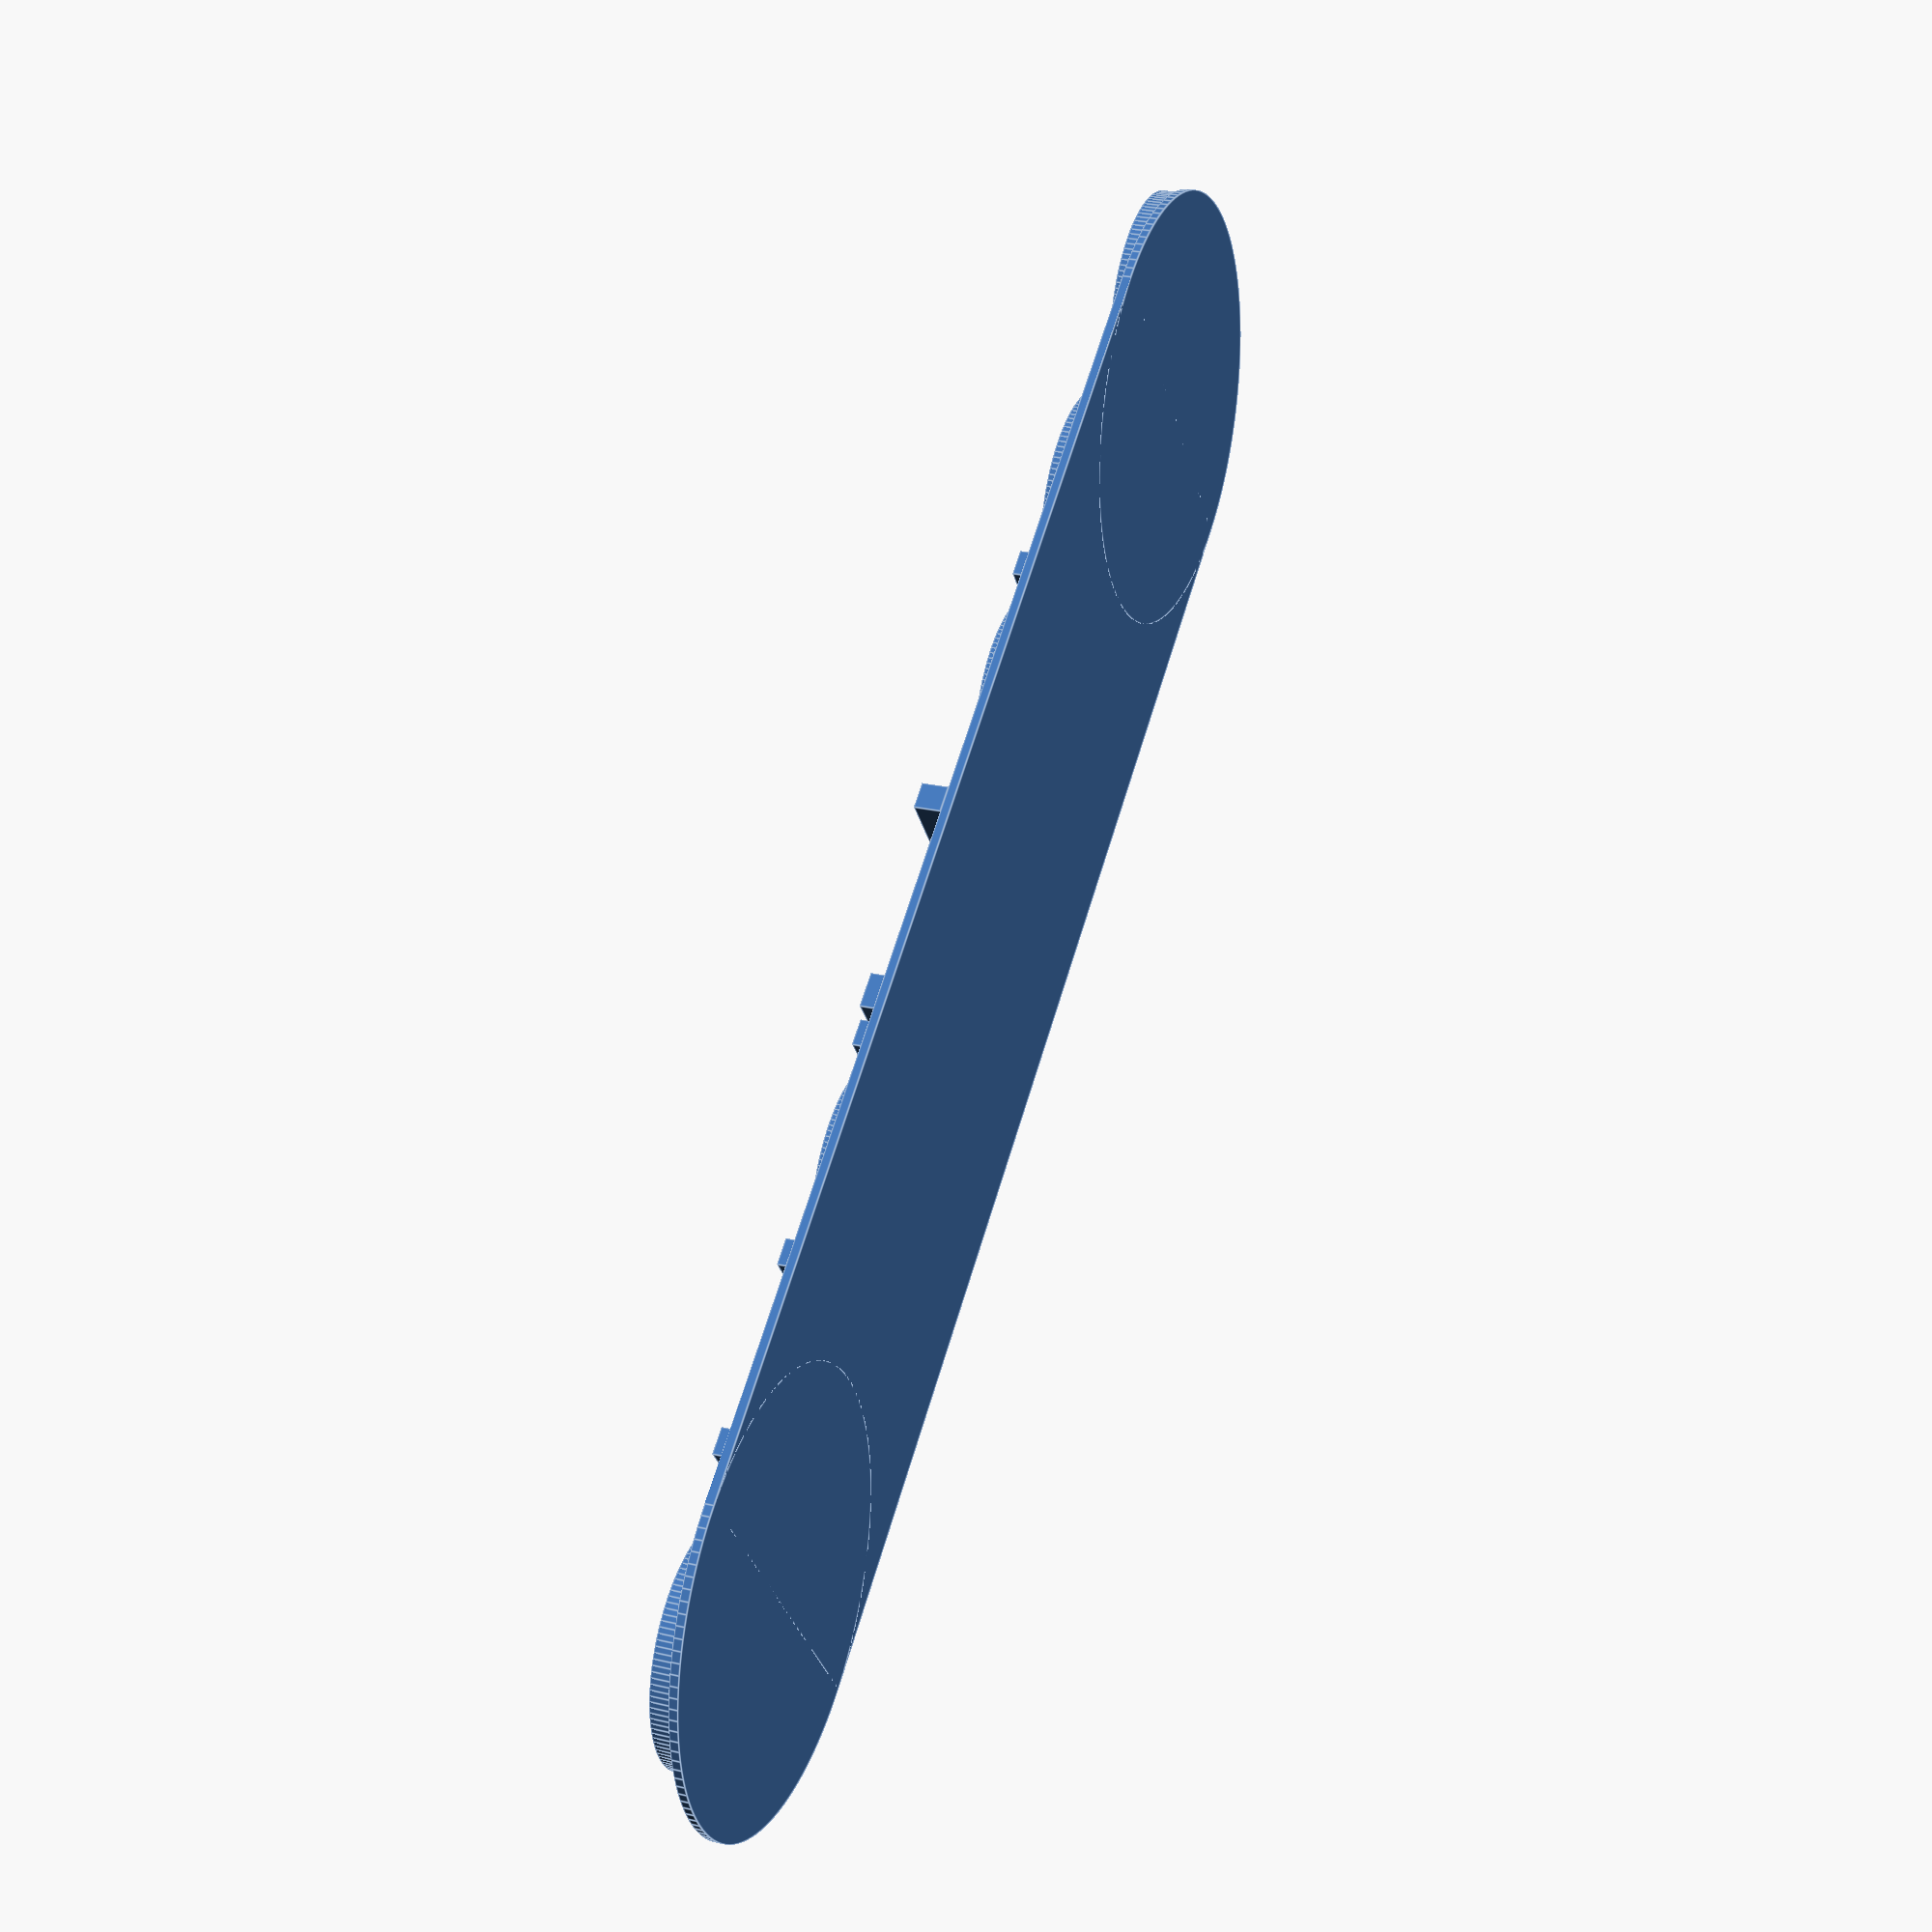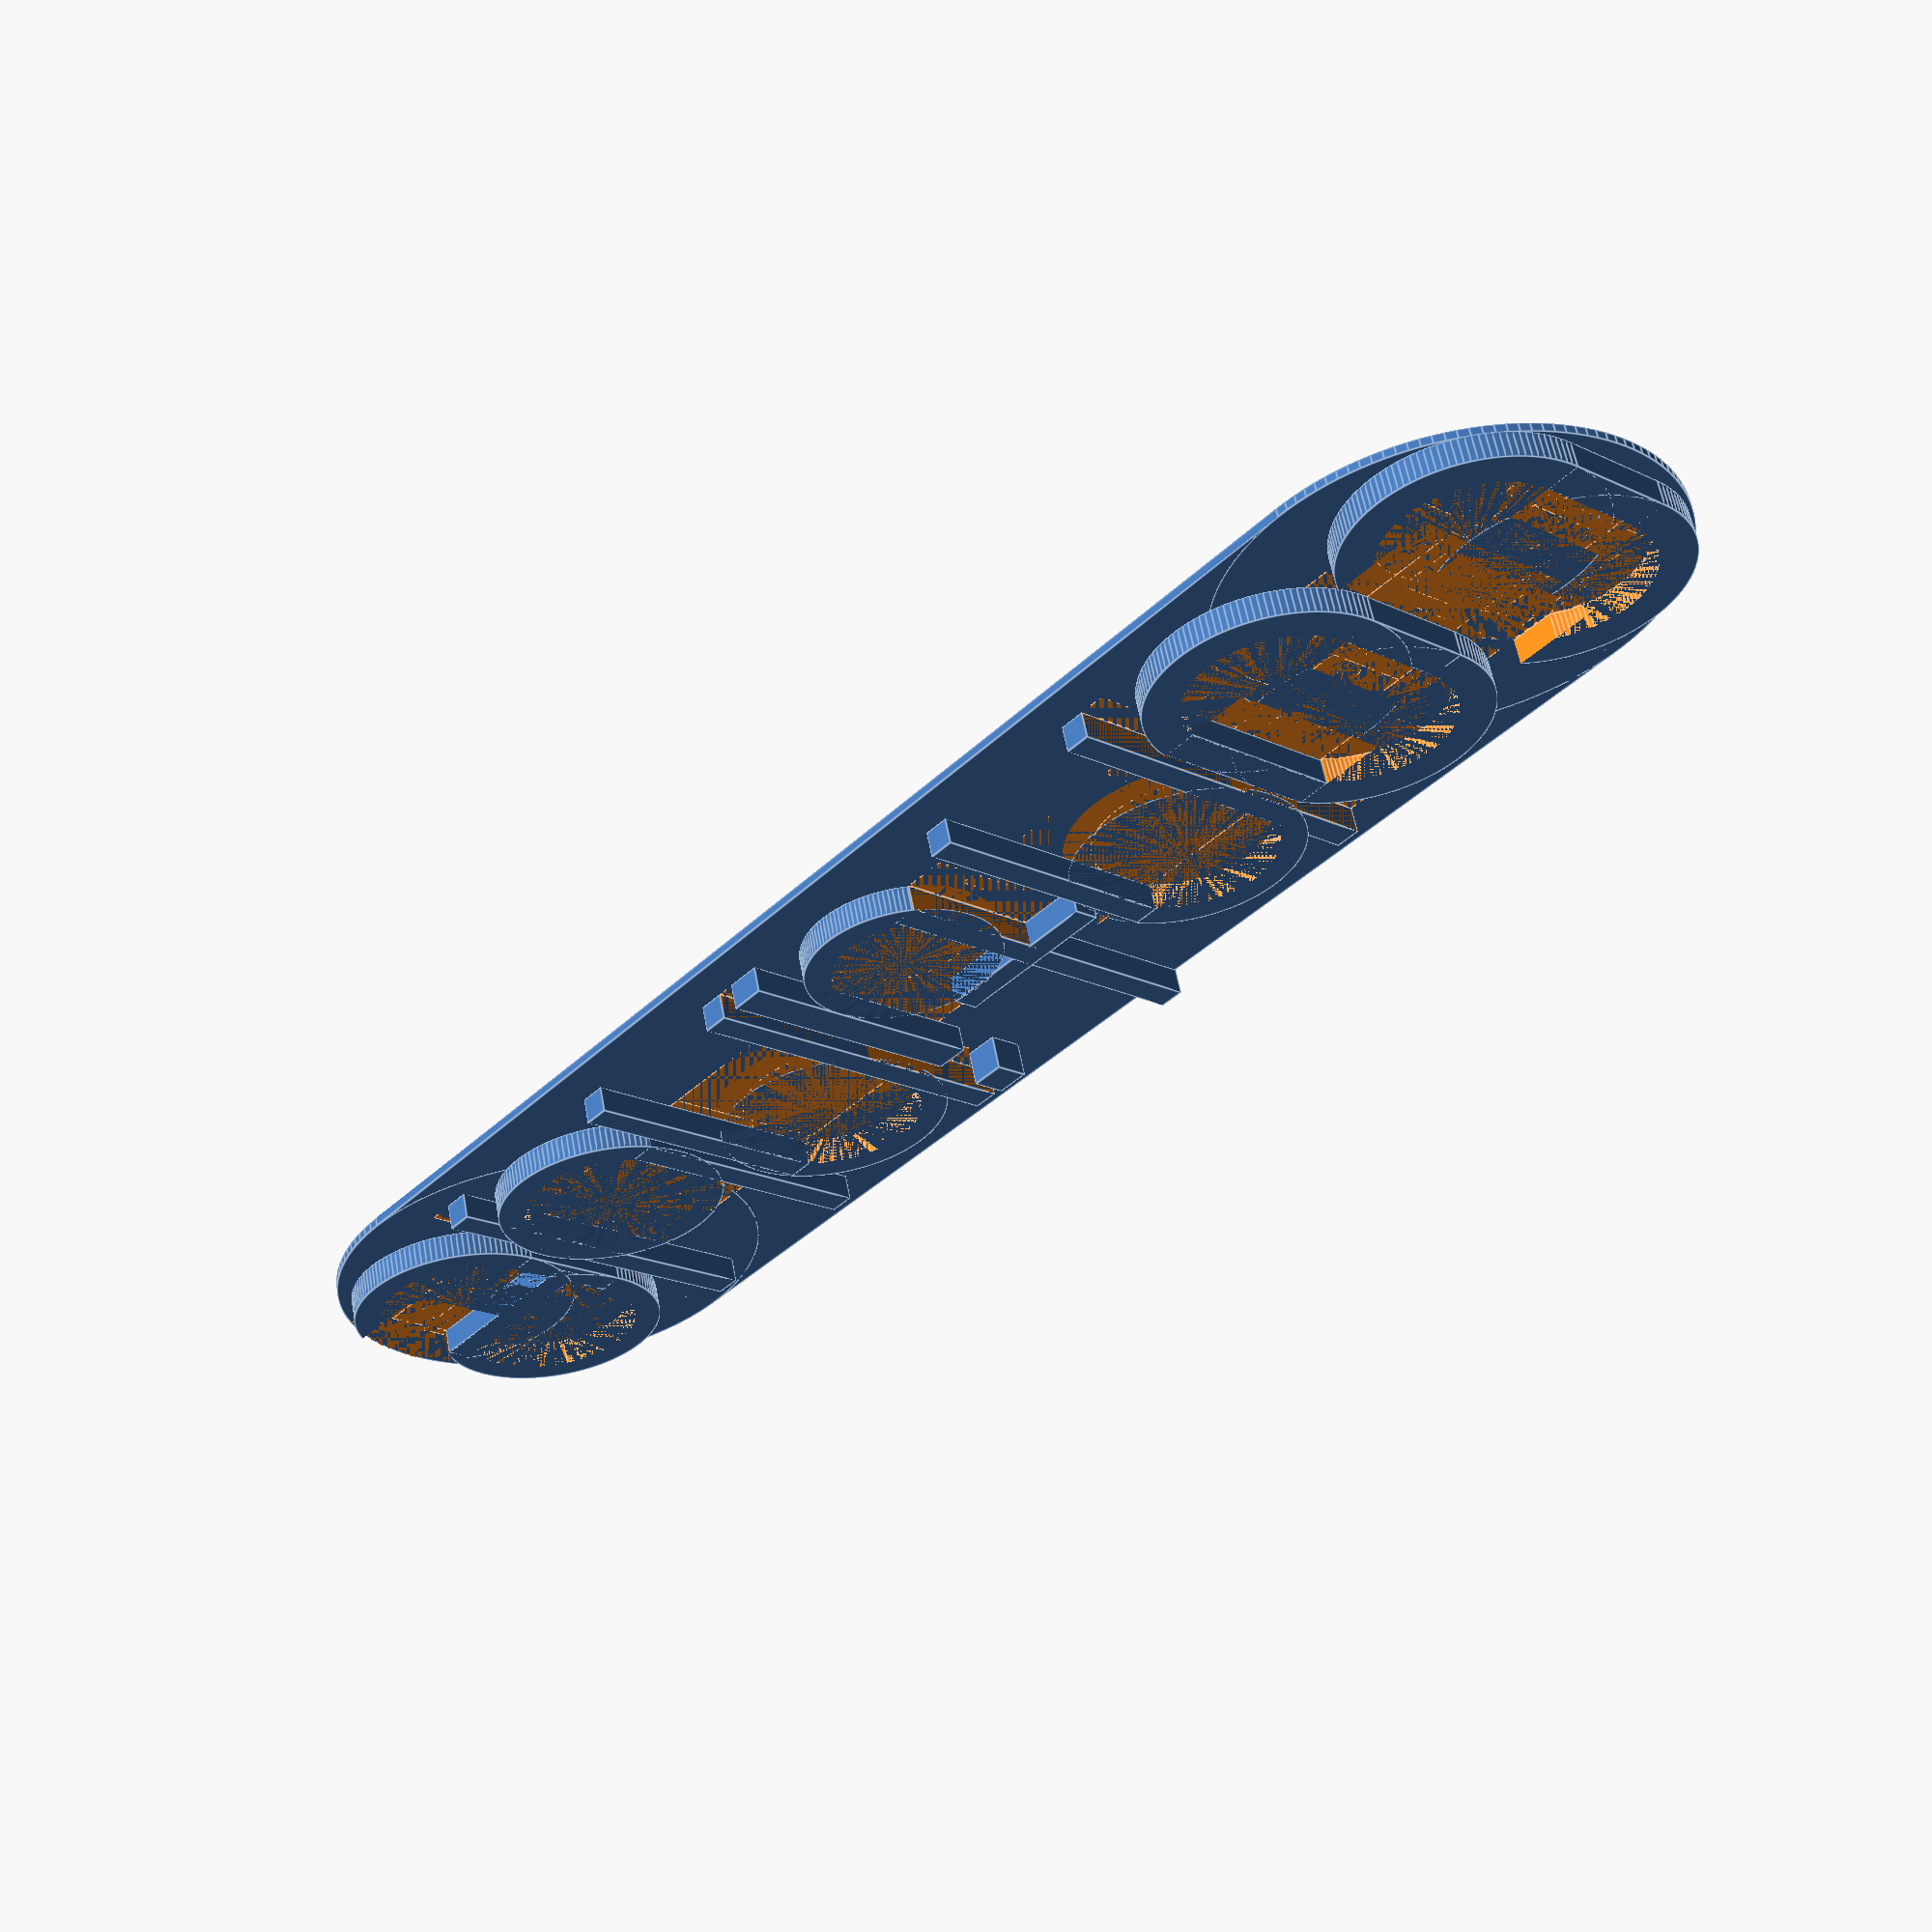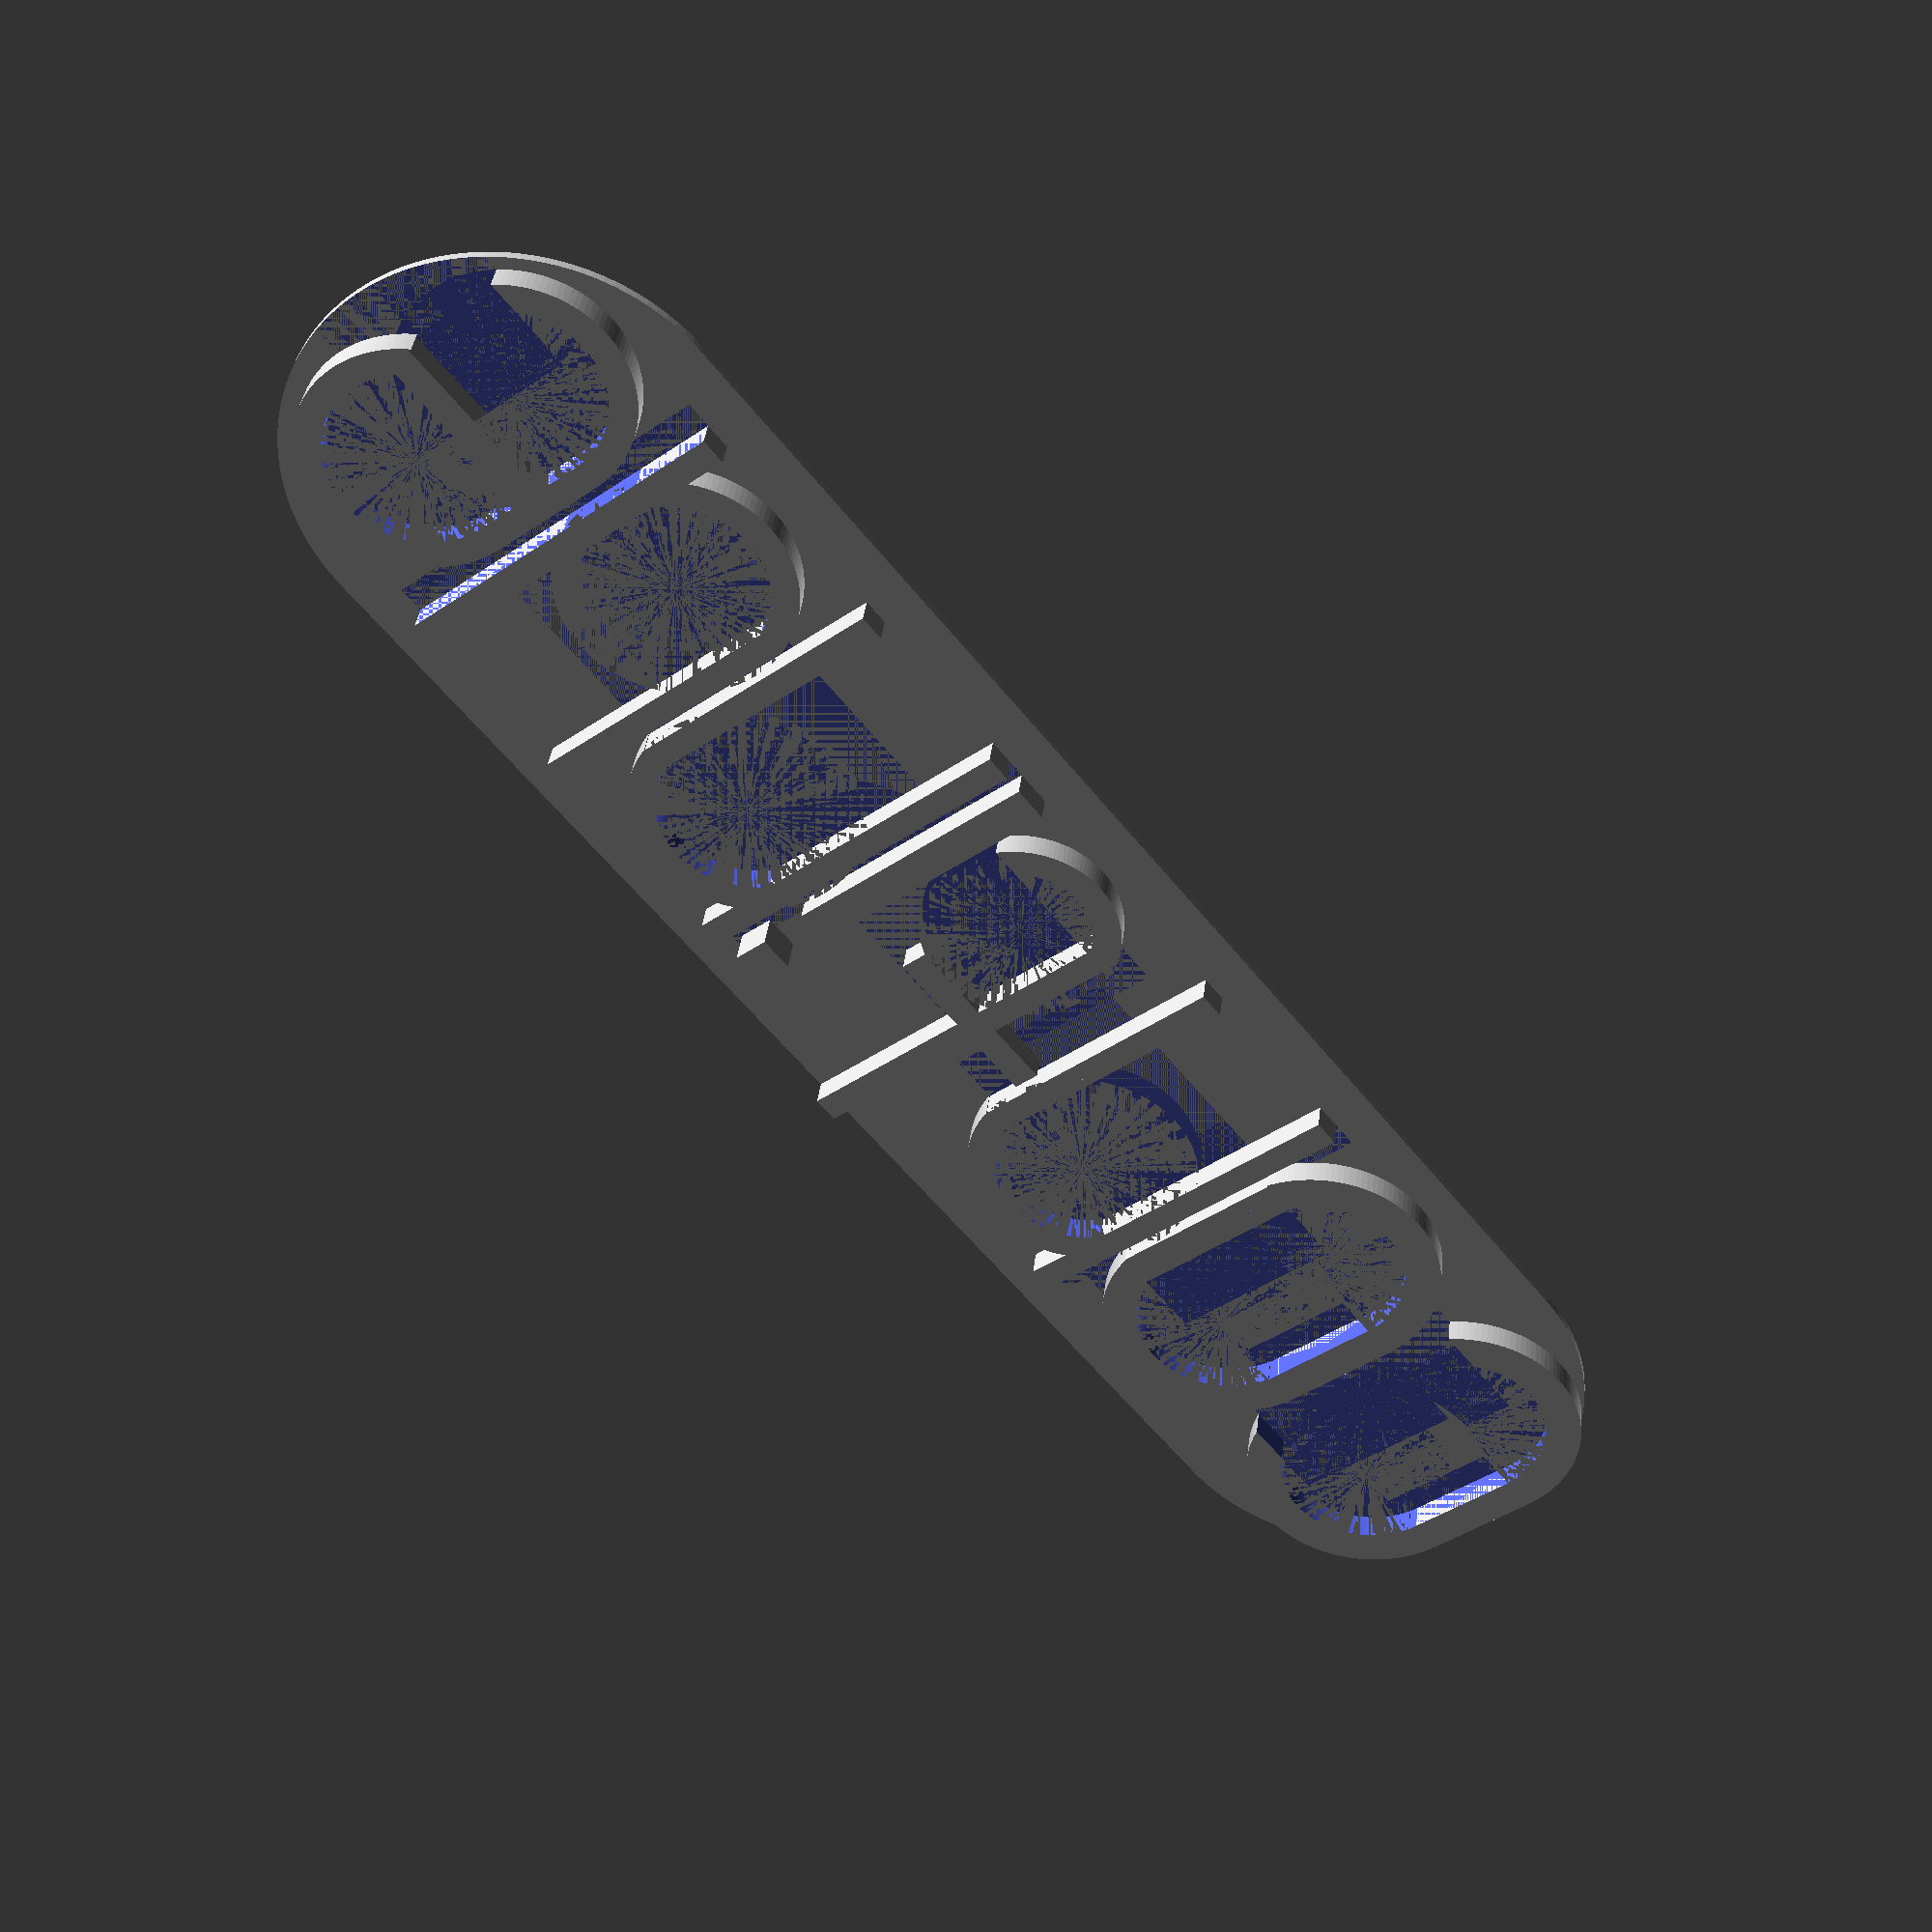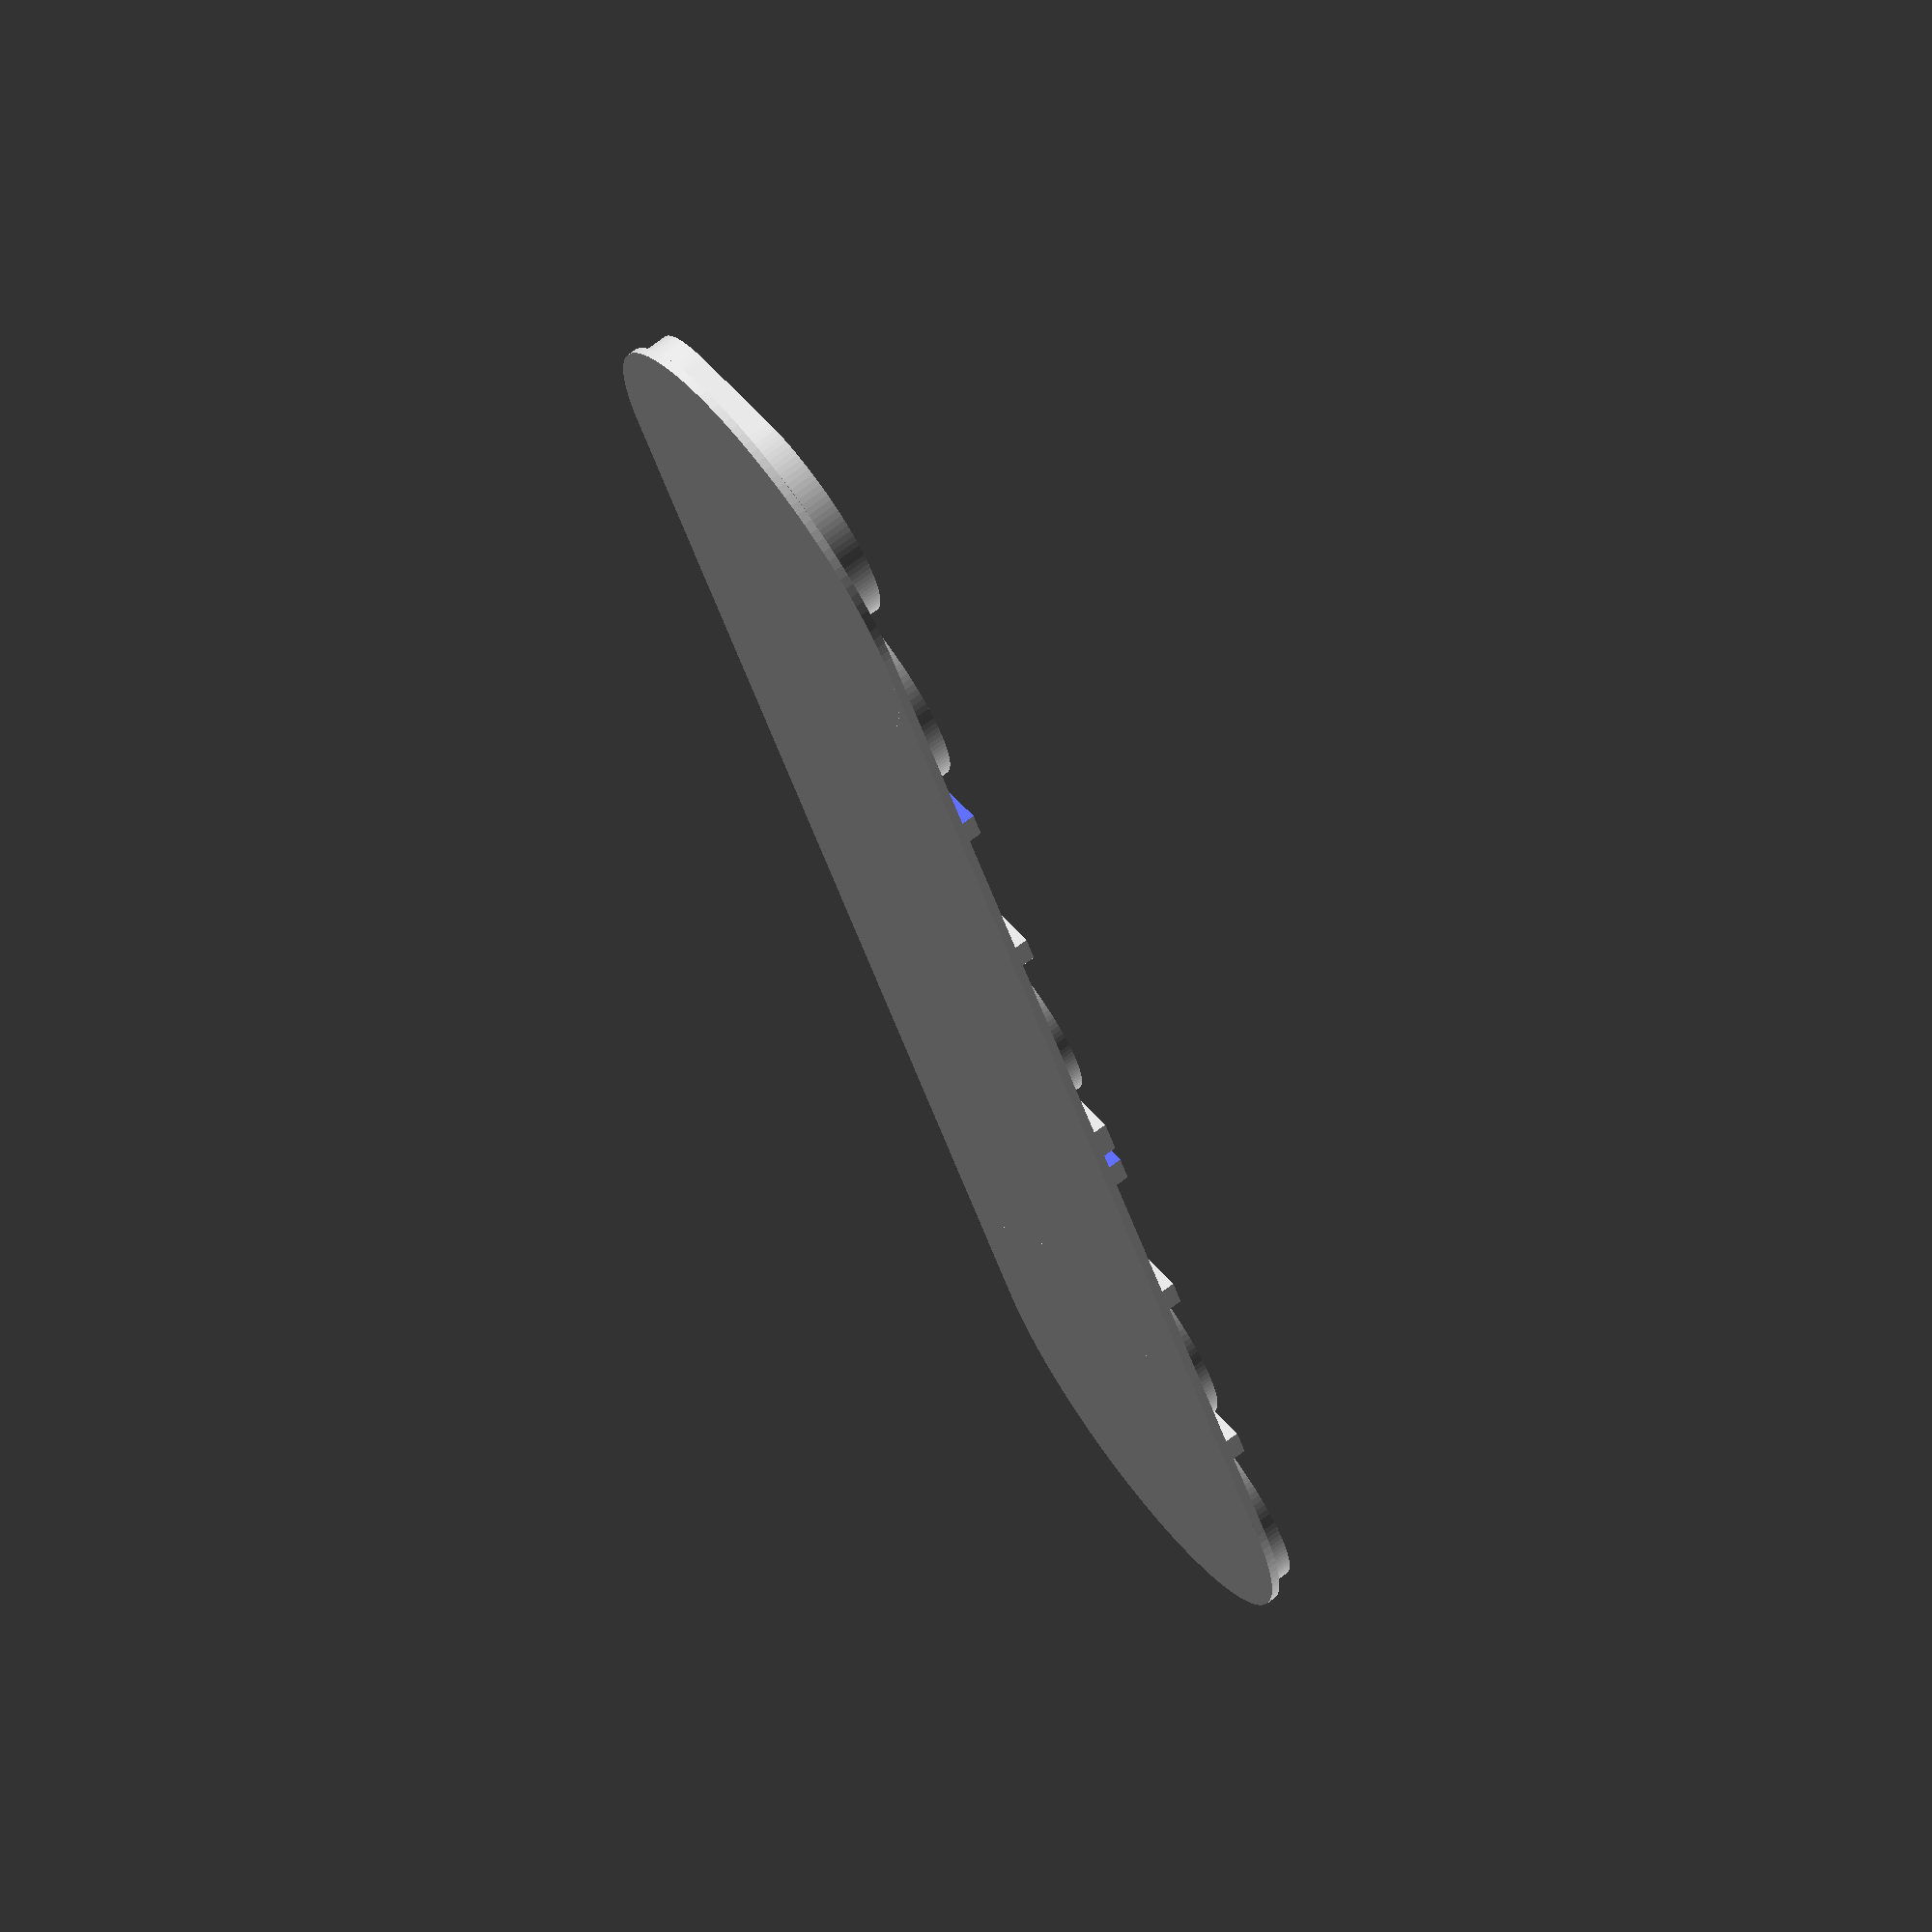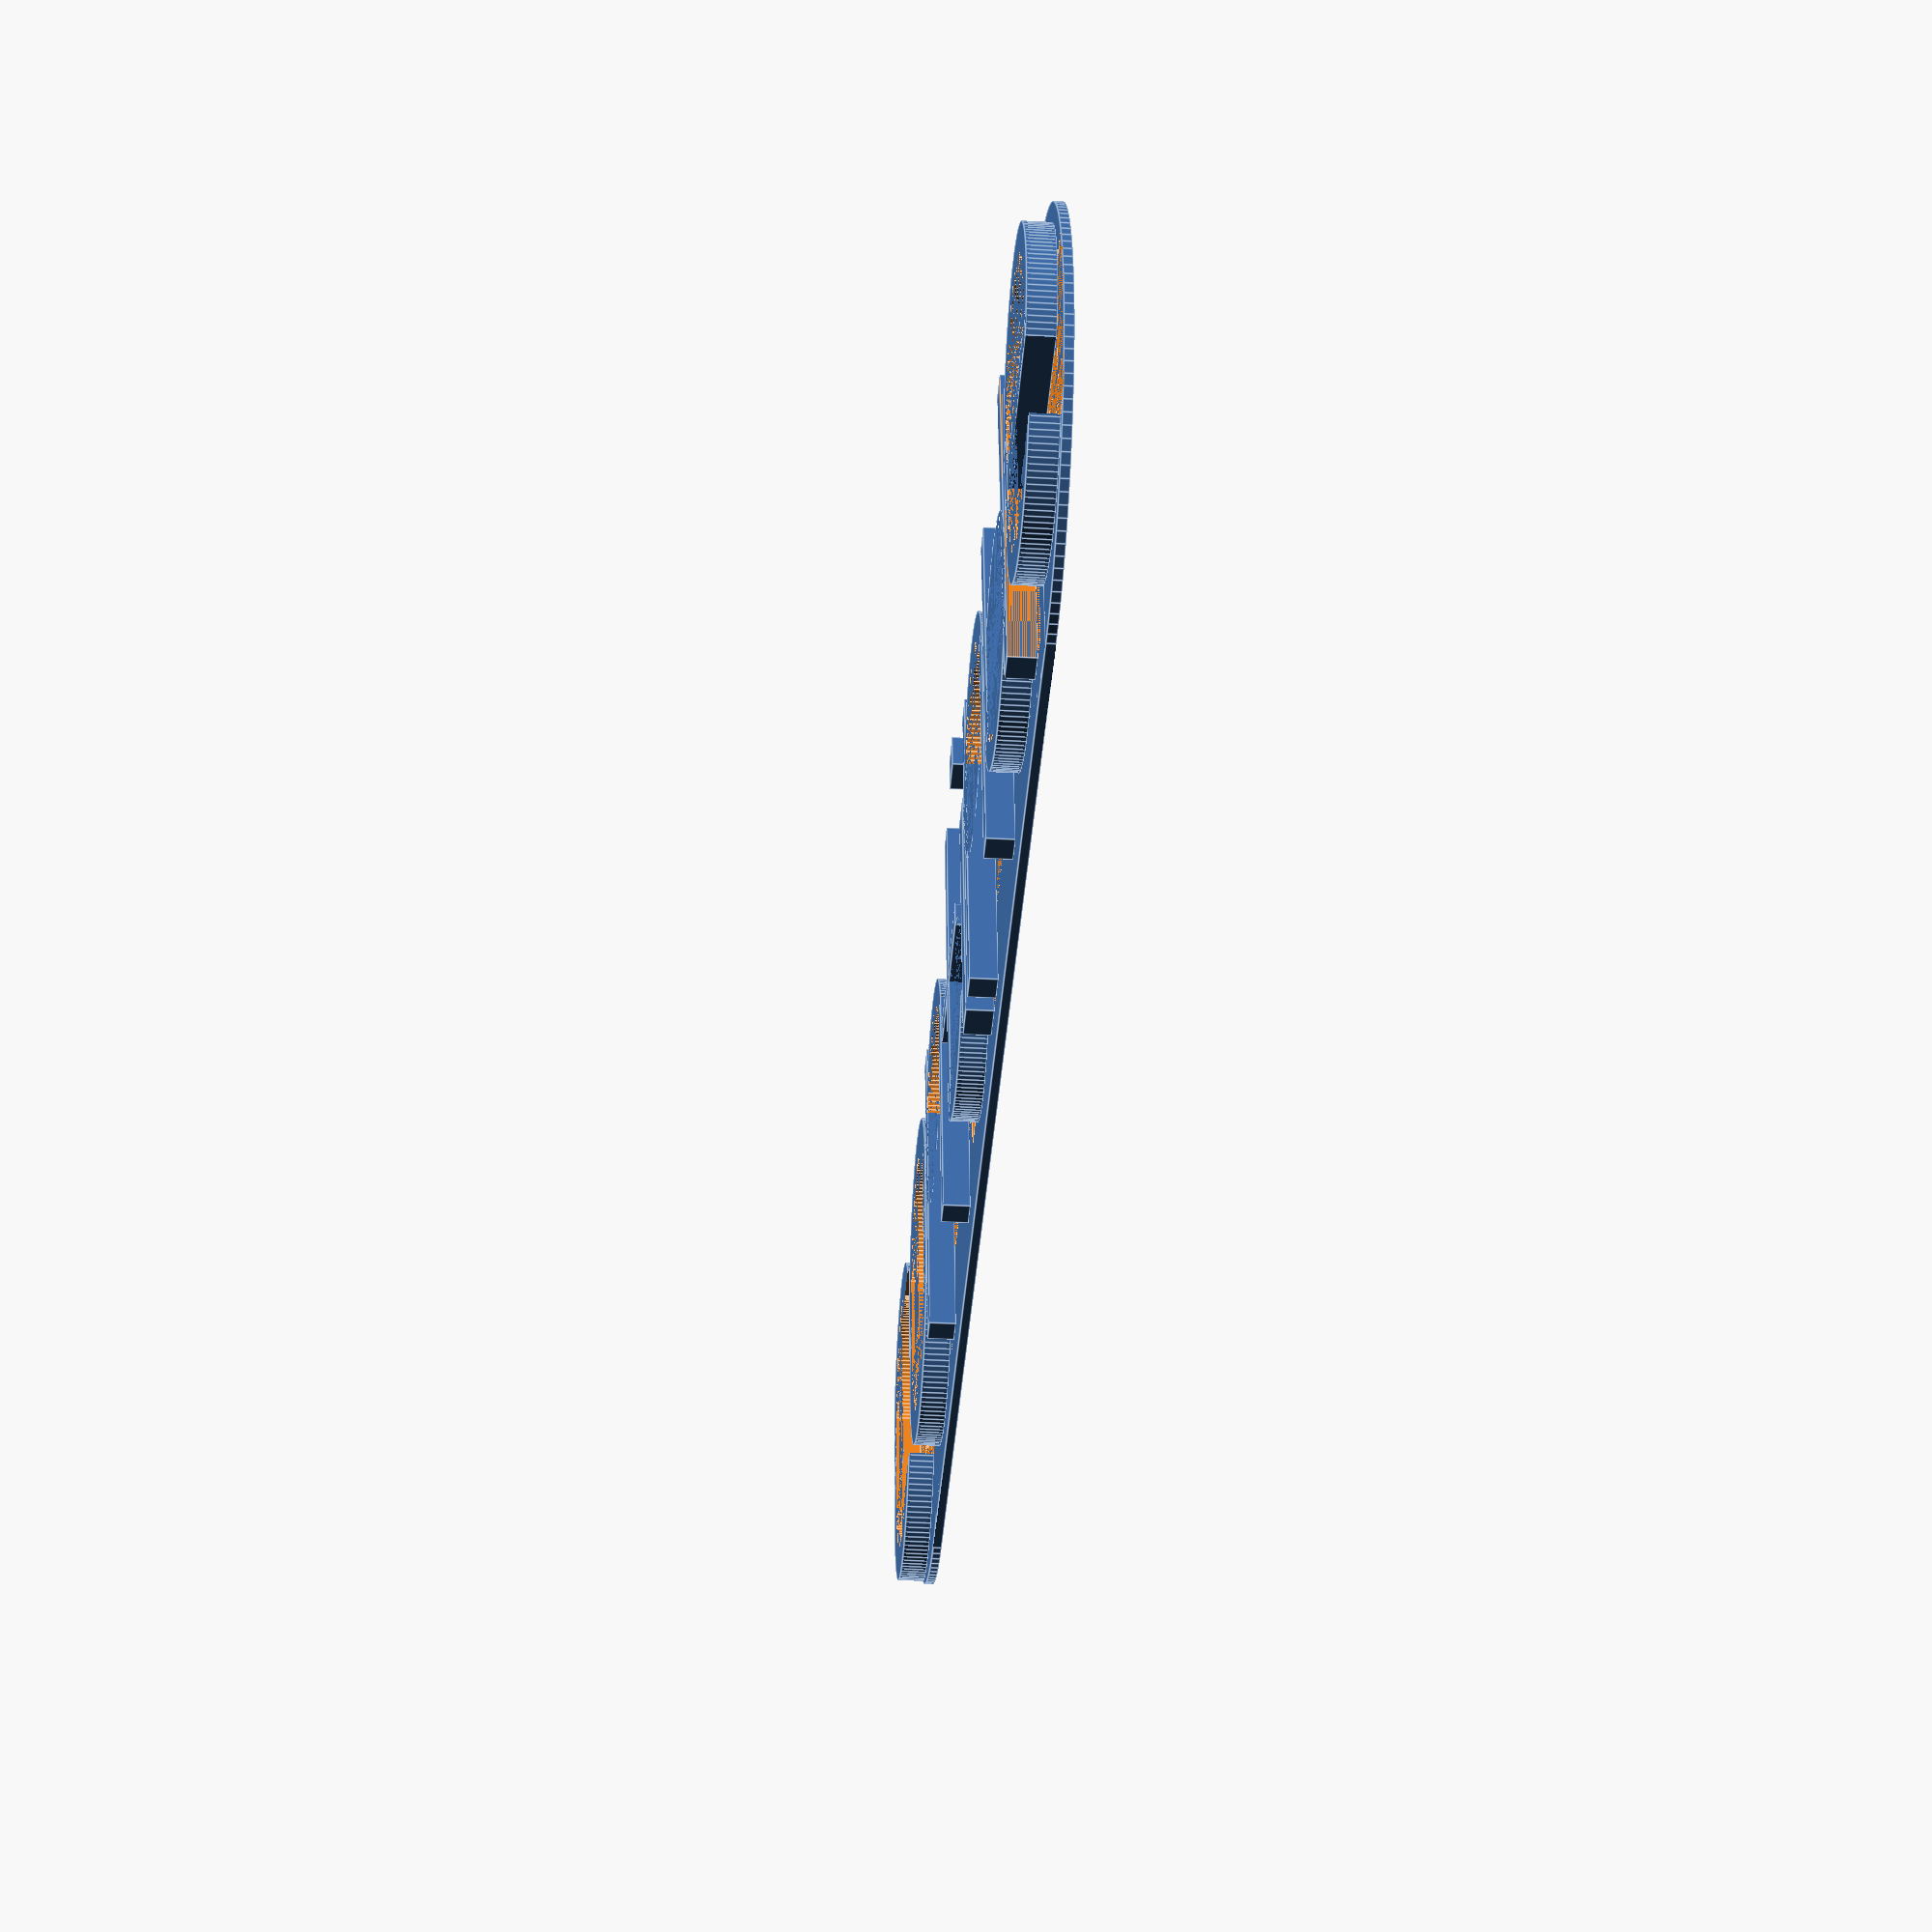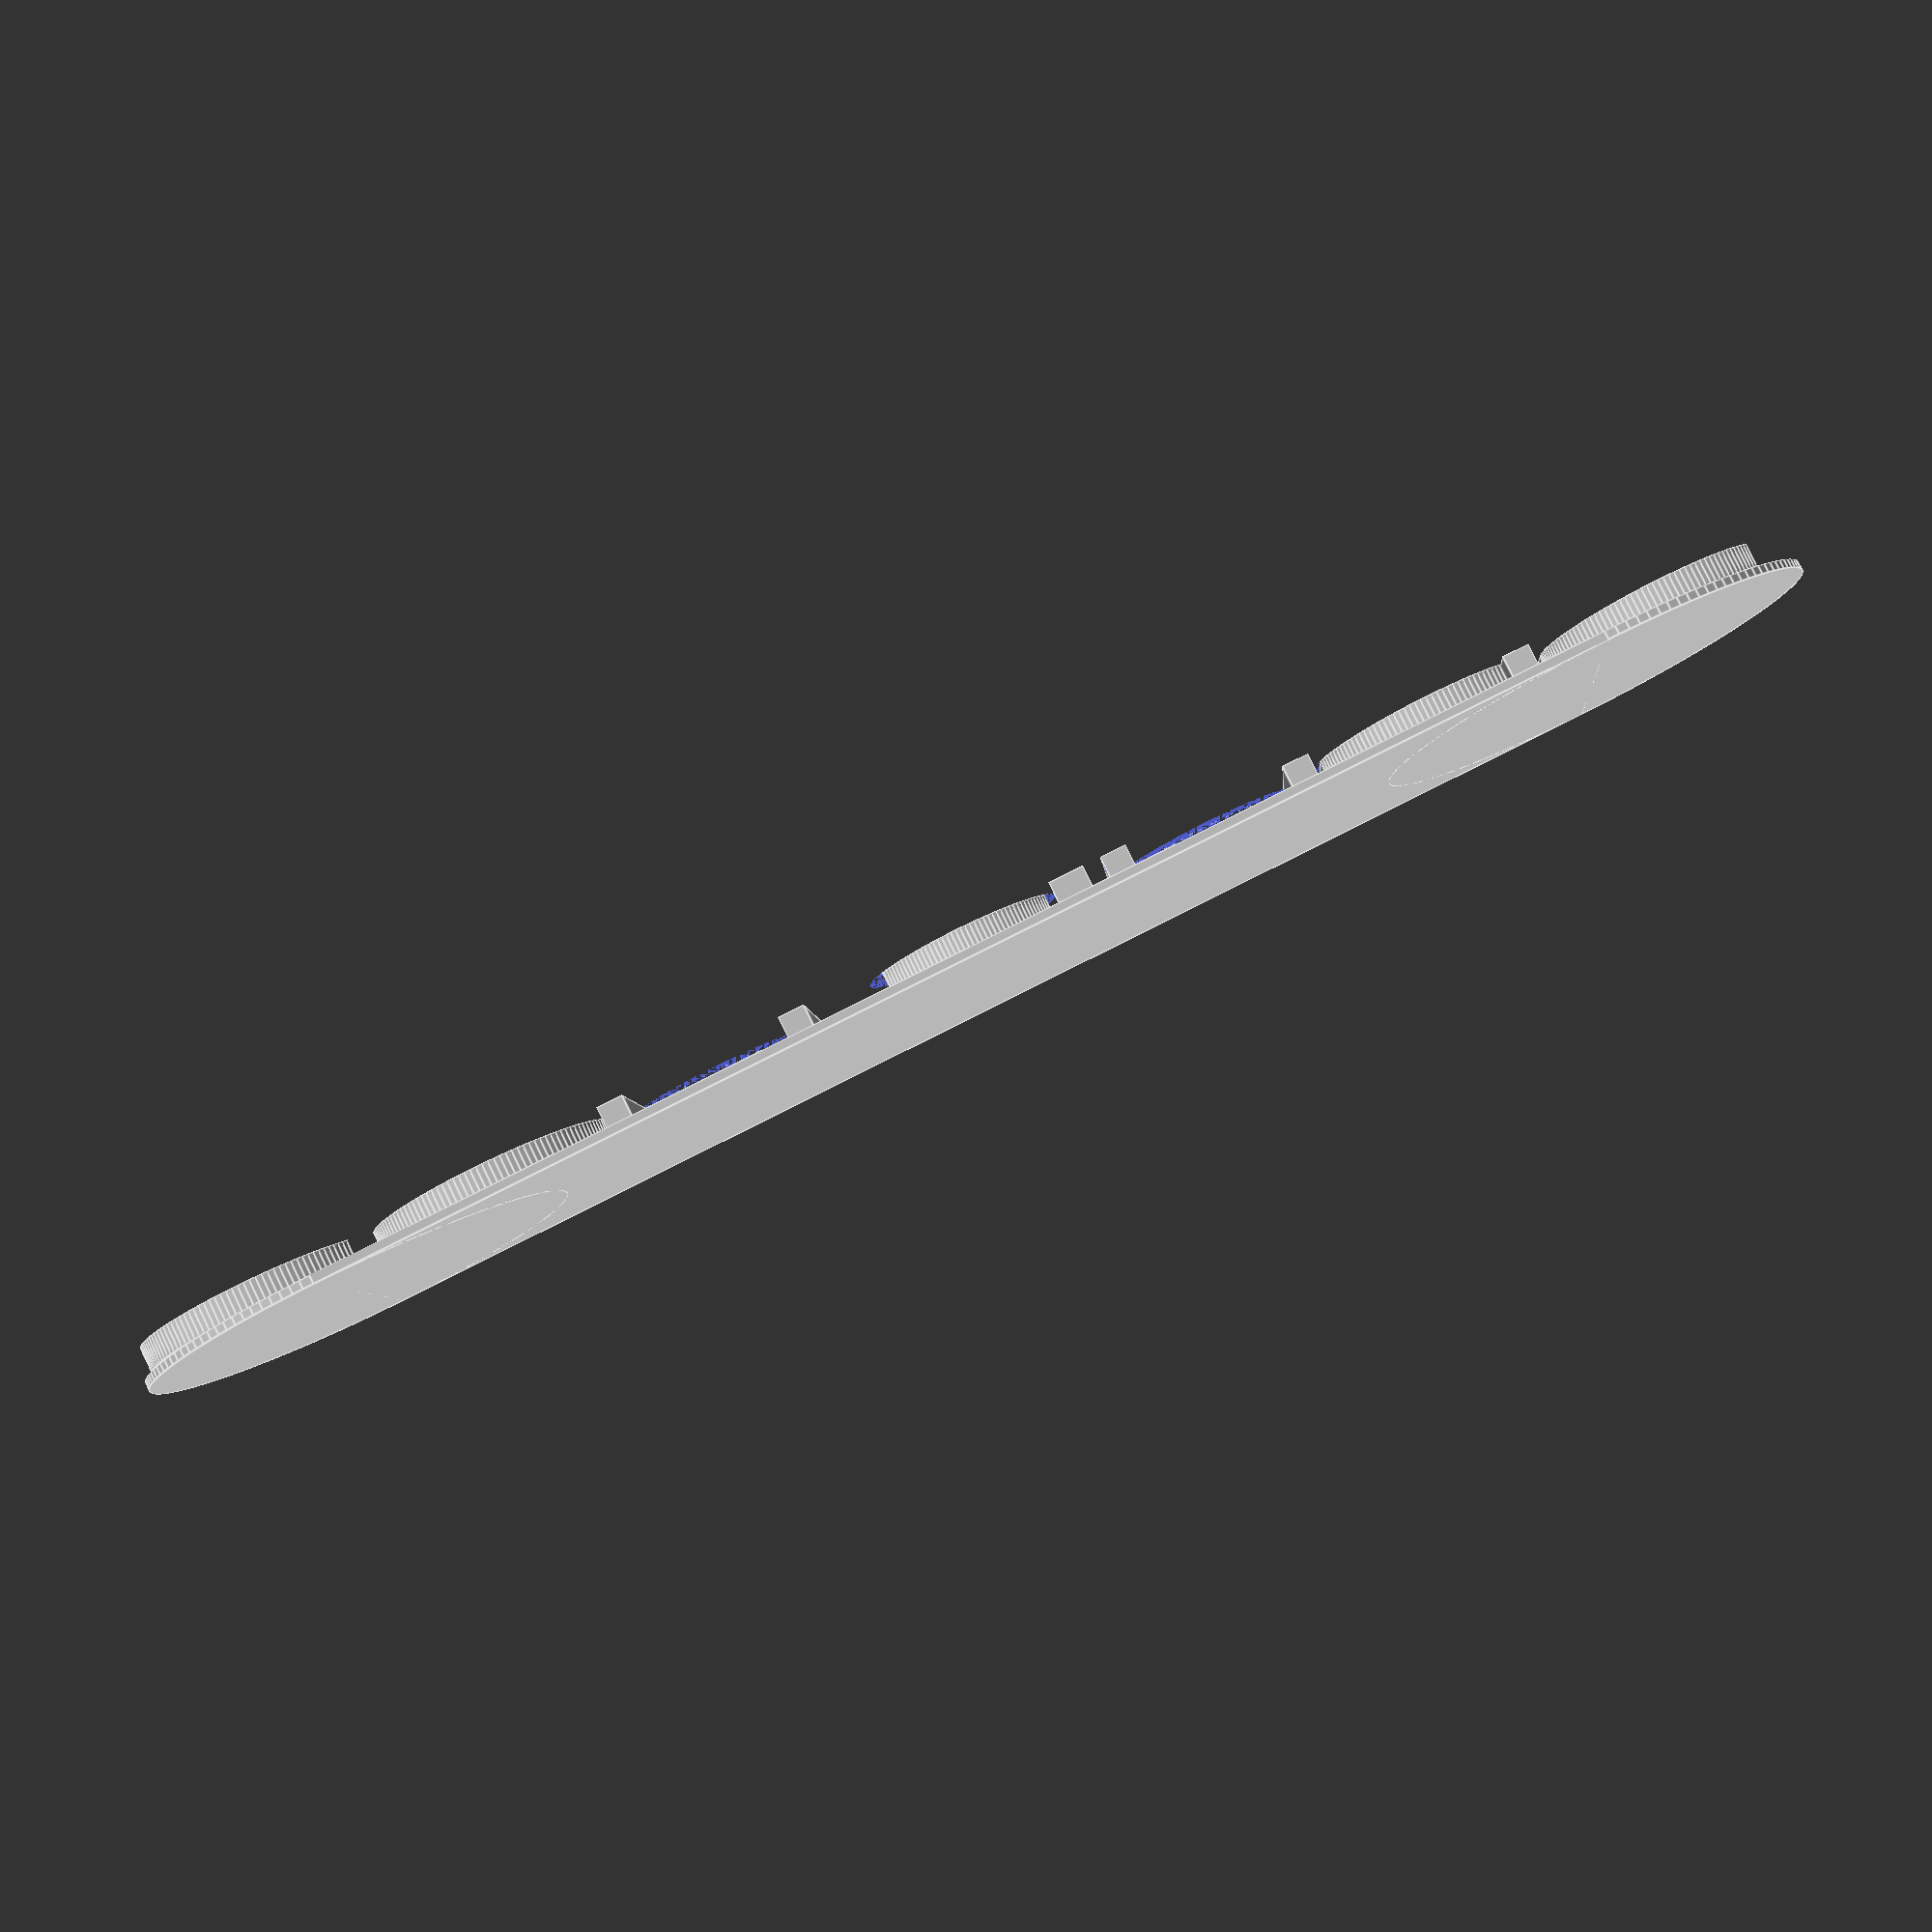
<openscad>
$fn=128;
// основа
  translate([0,0,-1]) cube([150,50,1]);
  translate([0,25,-1]) cylinder(1,25,25); 
  translate([150,25,-1]) cylinder(1,25,25);

translate([-3.7,0,0])
union(){
// буква с
translate([-45,5,0])
union(){

translate([26,13,0]) cube([4,13,3]);
difference(){
union(){
	
  difference(){
  translate([40,26,0]) cylinder(3,14,14);
  translate([40,26,0]) cylinder(3,10,10);
  translate([33,12,0]) cube([20,20,3]);

}

difference(){
  translate([40,13,0]) cylinder(3,14,14);
  translate([40,13,0]) cylinder(3,10,10);
  translate([32,15,0]) cube([19,13,3]);
  translate([40,6,0]) cube(20);
}
}
  translate([30,13,0]) cube([5,14,4]);
  translate([42,13,0]) cube(20);
}
}
// буква О
translate([-17,5,0])
union(){
  translate([49.5,10,0]) cube([4,20,3]);
  translate([26,13,0]) cube([4,13,3]);
difference(){
union(){
	
  difference(){
  translate([40,26,0]) cylinder(3,14,14);
  translate([40,26,0]) cylinder(3,10,10);
  translate([33,10,0]) cube([20,10,3]);

}

difference(){
  translate([40,13,0]) cylinder(3,14,14);
  translate([40,13,0]) cylinder(3,10,10);
  translate([32,17,0]) cube([19,10,3]);
  translate([40,17,0]) cube(20);
}
}
  translate([30,13,0]) cube([5,14,4]);
  translate([42,10,0]) cube(20);
}
}
}

// буква n
translate([34,5,0])
union(){
cube([3,40,3]);
difference(){  
  translate([12,26,0]) cylinder(3,13,13);
  translate([12,26,0]) cylinder(3,10,10);
  translate([0,10,0]) cube([30,20,3]);
  translate([-3,0,0]) cube([3,40,3]);

}
  translate([21.3,0,0]) cube([3,30,3]);
}
//Я пропустил букву n после о, поэтому я принял отважное решение переместить сразу 3 буквы  =))
translate([17,0,0])
union(){
//буква t
  translate([50,10,3]) rotate([180,0,90])
 union(){
  cube([40,3,3]);
 difference(){
  translate([6.5,9,0]) cylinder(3,11,11);
  translate([6.5,9,0]) cylinder(3,8,8);
  translate([0,-5,0]) cube([20,5,3]);
  translate([2,0,0]) cube([20,25,3]);
}
  translate([17,-7.5,0]) cube([3,20,3]);
}

//буква i
  translate([70,5,0]) cube([4,30,3]);
  translate([70,40,0]) cube(4);
// буква n
translate([76,5,0])
union(){
cube([3,40,3]);
difference(){  
  translate([12,26,0]) cylinder(3,13,13);
  translate([12,26,0]) cylinder(3,10,10);
  translate([0,10,0]) cube([30,20,3]);
  translate([-3,0,0]) cube([3,40,3]);

}
  translate([21.3,0,0]) cube([3,30,3]);
}
//буква u
 translate([126,45,0]) rotate([180,180,0])  
union(){
cube([3,40,3]);
difference(){  
  translate([12,26,0]) cylinder(3,13,13);
  translate([12,26,0]) cylinder(3,10,10);
  translate([0,10,0]) cube([30,20,3]);
  translate([-3,0,0]) cube([3,40,3]);

}
  translate([21.3,0,0]) cube([3,30,3]);
}
}

//буква e
translate([118,5,0])
union(){
translate([28,18,0]) cube([22,3,3]);
translate([27,13,0]) cube([3,13,3]);
difference(){
union(){
	
  difference(){
  translate([40,26,0]) cylinder(3,13,13);
  translate([40,26,0]) cylinder(3,10,10);
  translate([32,12,0]) cube([16,10,3]);

}

difference(){
  translate([40,13,0]) cylinder(3,13,13);
  translate([40,13,0]) cylinder(3,10,10);
  translate([32,15,0]) cube([19,13,3]);
  translate([40,6,0]) cube(20);
}
}
translate([30,13,0]) cube([3,13,3]);
translate([40,10,0]) cube(10);
}
}

</openscad>
<views>
elev=335.7 azim=37.7 roll=111.2 proj=p view=edges
elev=120.9 azim=311.5 roll=190.5 proj=p view=edges
elev=142.1 azim=51.7 roll=173.3 proj=p view=wireframe
elev=289.2 azim=116.8 roll=233.1 proj=o view=solid
elev=31.4 azim=350.3 roll=85.6 proj=p view=edges
elev=98.0 azim=4.6 roll=26.1 proj=p view=edges
</views>
